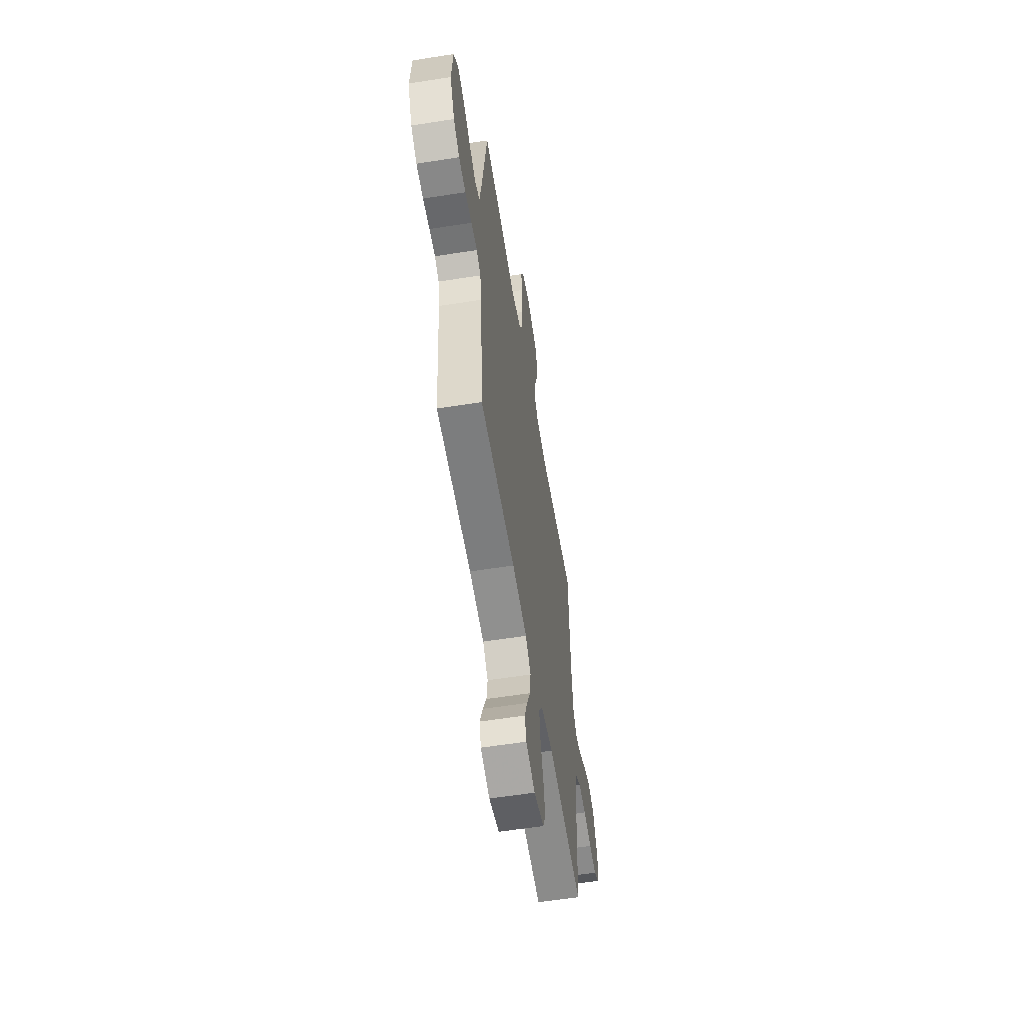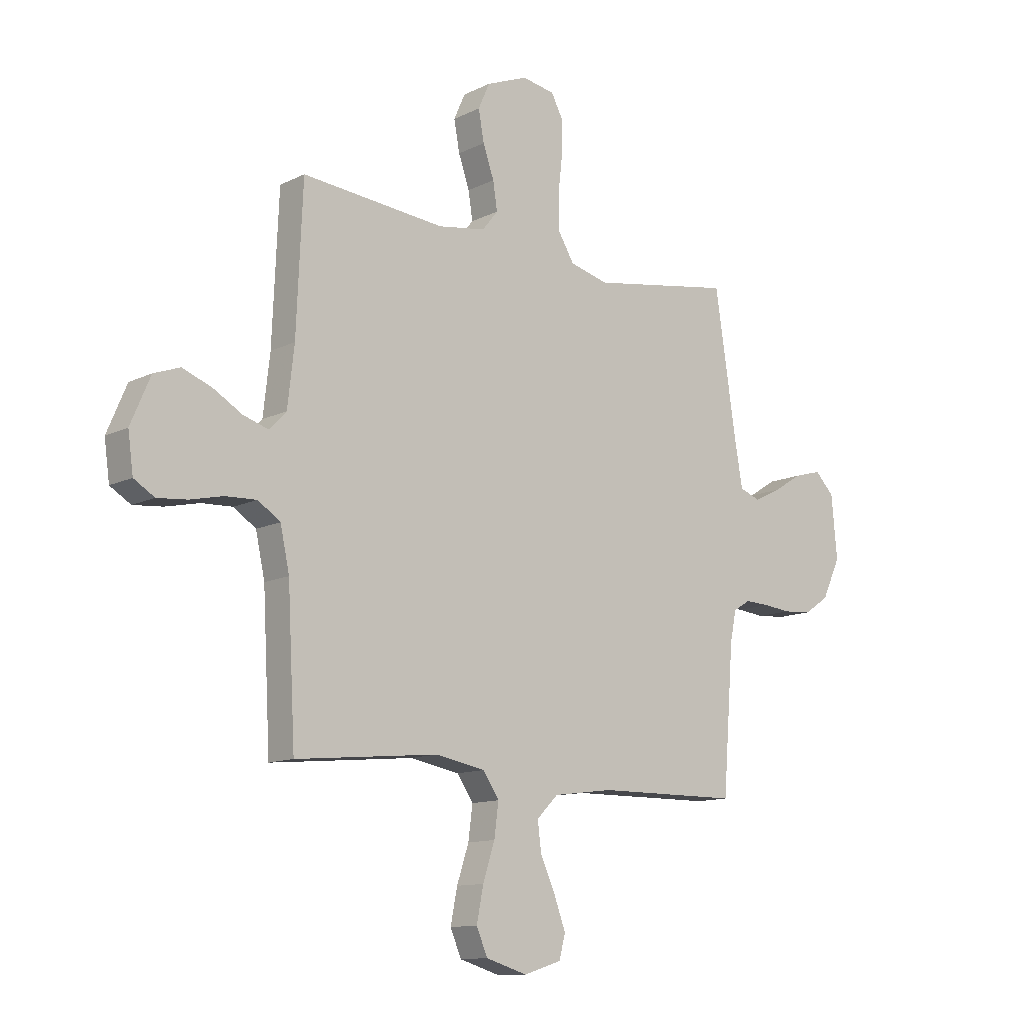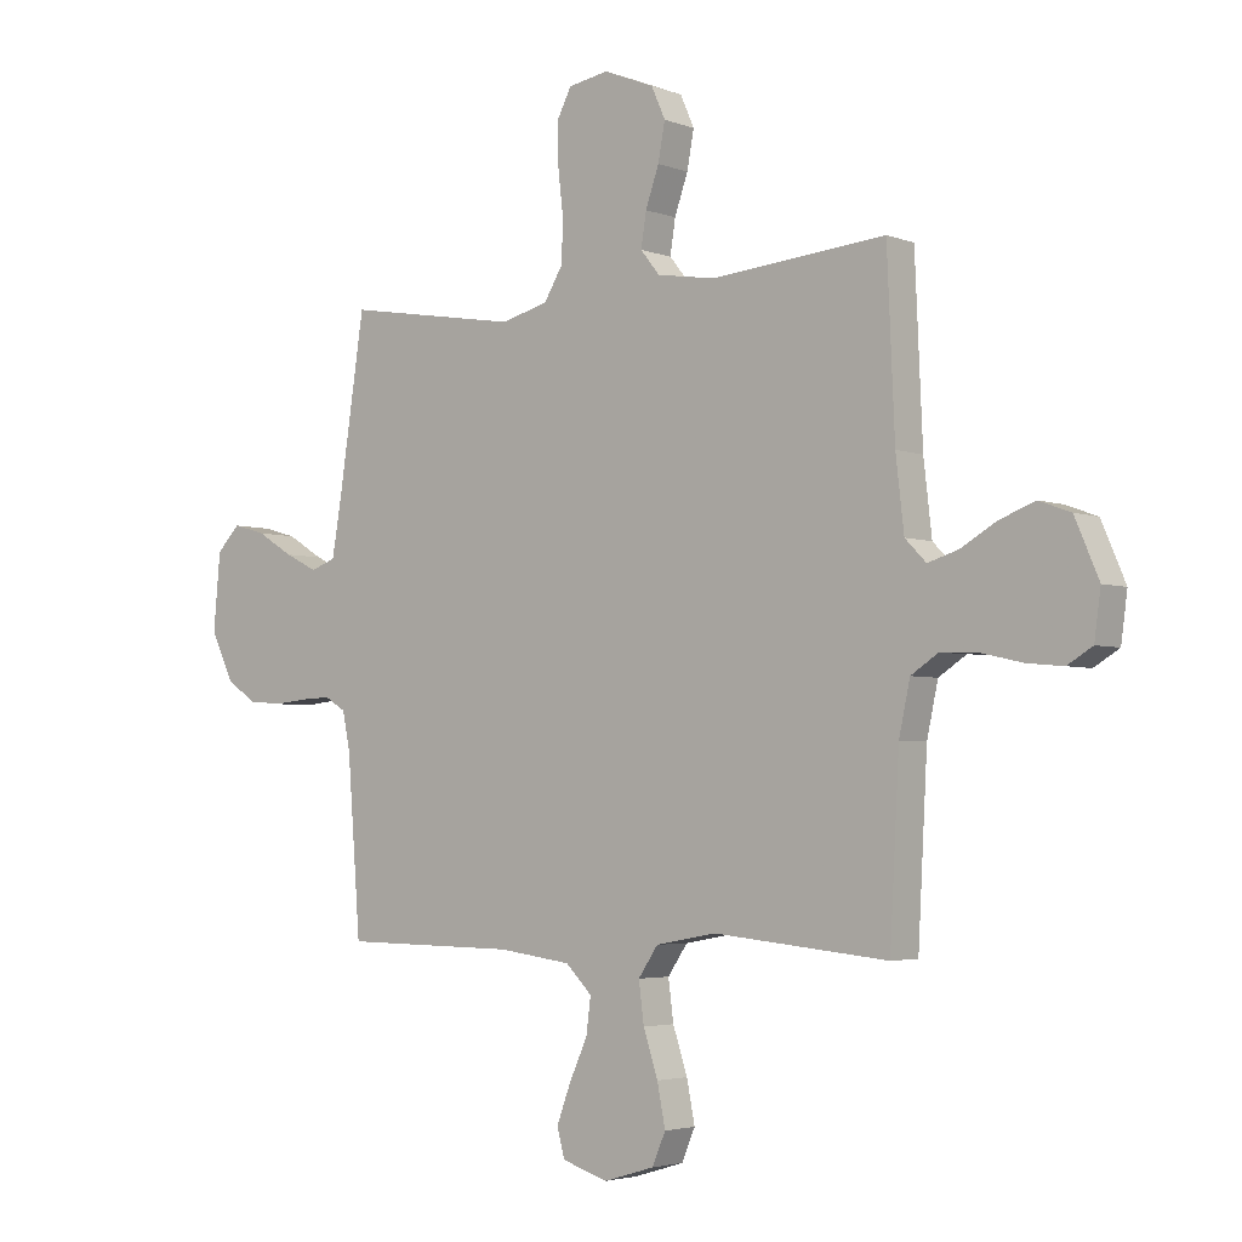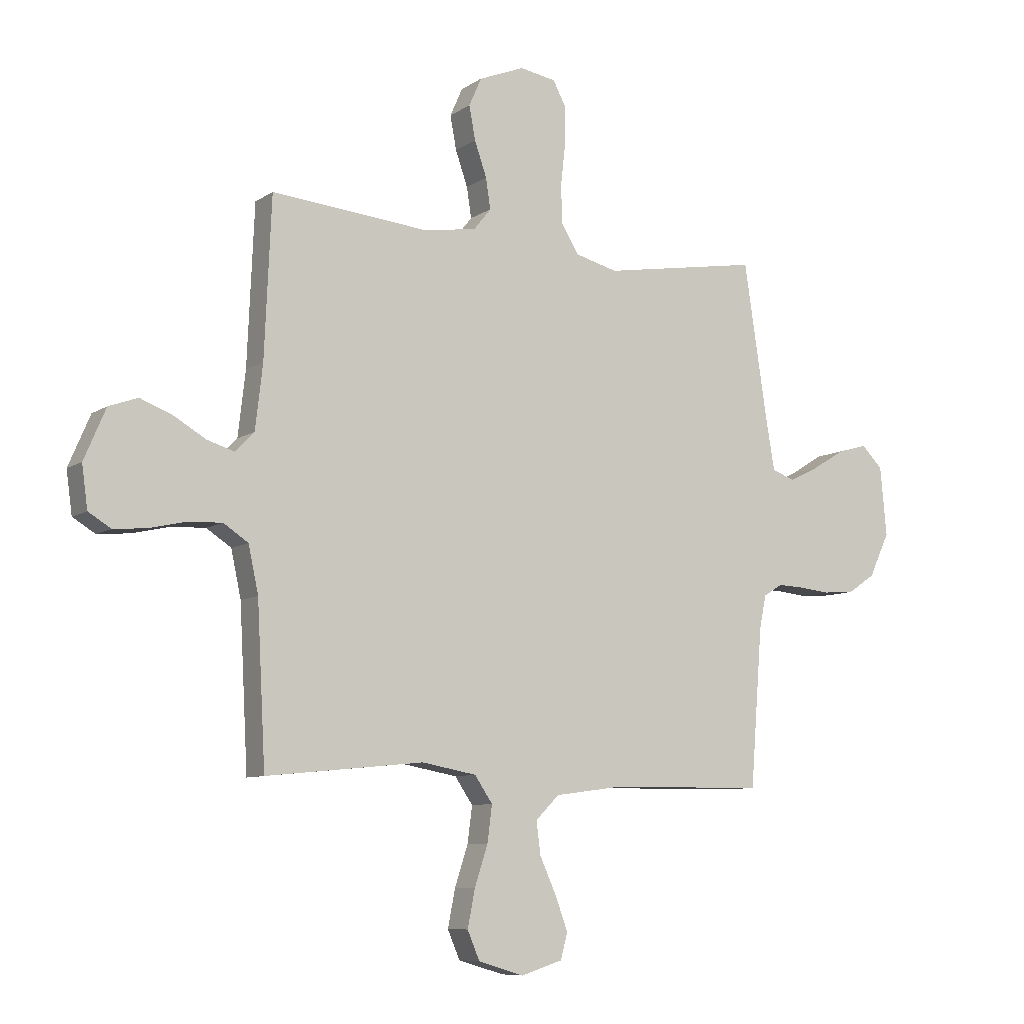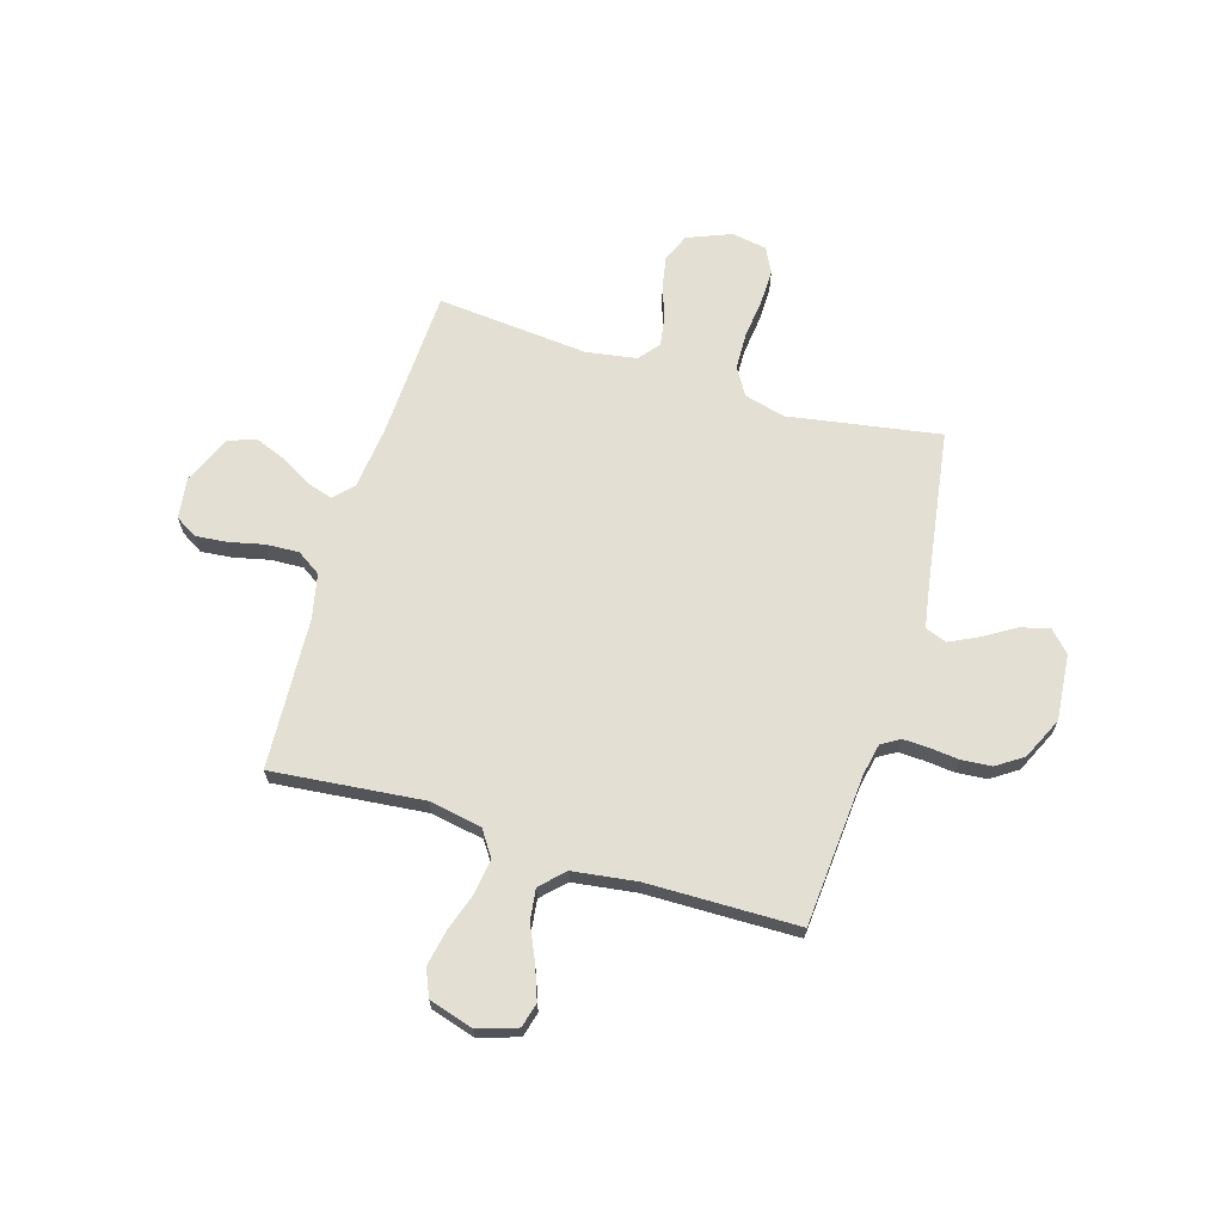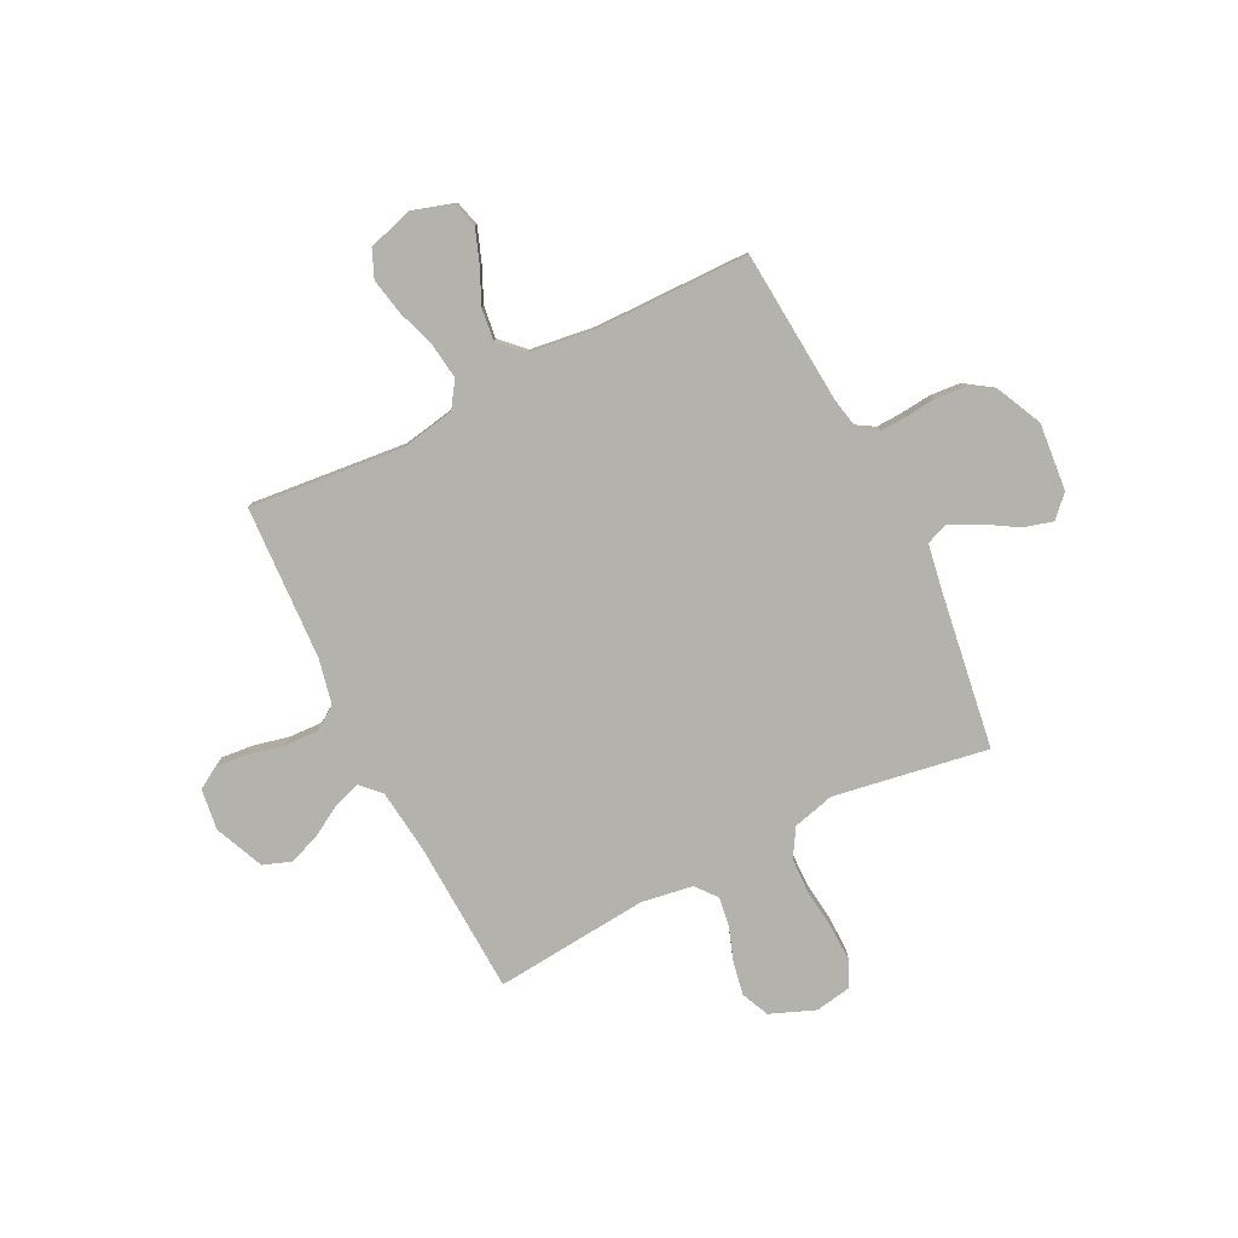
<metadata>
{"format":"obj","ext":"obj","renderer":"f3d","projection":"perspective","resolution":1024,"background":"white","views":[{"elev":-58.2,"azim":-80.7,"up":"+Z"},{"elev":-12.1,"azim":139.1,"up":"+Z"},{"elev":-3.6,"azim":38.8,"up":"+Z"},{"elev":-8.5,"azim":149.3,"up":"+Z"},{"elev":67.1,"azim":-163.2,"up":"+Y"},{"elev":-79.5,"azim":-153.3,"up":"+Y"}]}
</metadata>
<code>
v 0.5 0.07 0.5
v 0.513 0.07 0.2
v 0.527 0.07 0.078
v 0.563 0.07 0.041
v 0.615 0.07 0.057
v 0.675 0.07 0.092
v 0.737 0.07 0.116
v 0.792 0.07 0.096
v 0.833 0.07 0
v 0.822 0.07 -0.08
v 0.779 0.07 -0.106
v 0.717 0.07 -0.1
v 0.647 0.07 -0.084
v 0.582 0.07 -0.081
v 0.535 0.07 -0.112
v 0.516 0.07 -0.2
v 0.5 0.07 -0.5
v 0.2 0.07 -0.47
v 0.096 0.07 -0.489
v 0.062 0.07 -0.539
v 0.071 0.07 -0.608
v 0.096 0.07 -0.684
v 0.11 0.07 -0.755
v 0.087 0.07 -0.809
v 0 0.07 -0.835
v -0.079 0.07 -0.81
v -0.092 0.07 -0.761
v -0.068 0.07 -0.696
v -0.037 0.07 -0.628
v -0.029 0.07 -0.566
v -0.074 0.07 -0.521
v -0.2 0.07 -0.504
v -0.5 0.07 -0.5
v -0.523 0.07 -0.2
v -0.536 0.07 -0.137
v -0.572 0.07 -0.115
v -0.623 0.07 -0.117
v -0.681 0.07 -0.123
v -0.741 0.07 -0.118
v -0.793 0.07 -0.083
v -0.832 0.07 0
v -0.82 0.07 0.131
v -0.78 0.07 0.172
v -0.723 0.07 0.156
v -0.661 0.07 0.118
v -0.604 0.07 0.09
v -0.561 0.07 0.106
v -0.545 0.07 0.2
v -0.5 0.07 0.5
v -0.2 0.07 0.45
v -0.119 0.07 0.471
v -0.086 0.07 0.525
v -0.084 0.07 0.598
v -0.093 0.07 0.677
v -0.094 0.07 0.747
v -0.069 0.07 0.795
v 0 0.07 0.807
v 0.087 0.07 0.772
v 0.111 0.07 0.718
v 0.099 0.07 0.654
v 0.076 0.07 0.588
v 0.067 0.07 0.53
v 0.1 0.07 0.489
v 0.2 0.07 0.473
v 0.5 0 0.5
v 0.513 0 0.2
v 0.527 0 0.078
v 0.563 0 0.041
v 0.615 0 0.057
v 0.675 0 0.092
v 0.737 0 0.116
v 0.792 0 0.096
v 0.833 0 0
v 0.822 0 -0.08
v 0.779 0 -0.106
v 0.717 0 -0.1
v 0.647 0 -0.084
v 0.582 0 -0.081
v 0.535 0 -0.112
v 0.516 0 -0.2
v 0.5 0 -0.5
v 0.2 0 -0.47
v 0.096 0 -0.489
v 0.062 0 -0.539
v 0.071 0 -0.608
v 0.096 0 -0.684
v 0.11 0 -0.755
v 0.087 0 -0.809
v 0 0 -0.835
v -0.079 0 -0.81
v -0.092 0 -0.761
v -0.068 0 -0.696
v -0.037 0 -0.628
v -0.029 0 -0.566
v -0.074 0 -0.521
v -0.2 0 -0.504
v -0.5 0 -0.5
v -0.523 0 -0.2
v -0.536 0 -0.137
v -0.572 0 -0.115
v -0.623 0 -0.117
v -0.681 0 -0.123
v -0.741 0 -0.118
v -0.793 0 -0.083
v -0.832 0 0
v -0.82 0 0.131
v -0.78 0 0.172
v -0.723 0 0.156
v -0.661 0 0.118
v -0.604 0 0.09
v -0.561 0 0.106
v -0.545 0 0.2
v -0.5 0 0.5
v -0.2 0 0.45
v -0.119 0 0.471
v -0.086 0 0.525
v -0.084 0 0.598
v -0.093 0 0.677
v -0.094 0 0.747
v -0.069 0 0.795
v 0 0 0.807
v 0.087 0 0.772
v 0.111 0 0.718
v 0.099 0 0.654
v 0.076 0 0.588
v 0.067 0 0.53
v 0.1 0 0.489
v 0.2 0 0.473
f 58 59 60 61
f 58 61 62
f 57 58 62
f 56 57 62
f 53 54 55 56
f 52 53 56 62
f 51 52 62 63
f 48 49 50
f 47 48 50 51
f 42 43 44 45
f 42 45 46
f 41 42 46
f 40 41 46 47
f 37 38 39 40
f 36 37 40 47
f 32 33 34
f 31 32 34 35
f 26 27 28 29
f 24 25 26 29
f 24 29 30
f 21 22 23 24
f 20 21 24 30
f 19 20 30 31
f 16 17 18
f 15 16 18 19
f 10 11 12 13
f 10 13 14
f 9 10 14
f 8 9 14
f 5 6 7 8
f 4 5 8 14
f 3 4 14 15
f 64 1 2
f 35 36 47 51
f 35 51 63 64
f 19 31 35 64
f 15 19 64
f 2 3 15 64
f 125 124 123 122
f 126 125 122
f 126 122 121
f 126 121 120
f 120 119 118 117
f 126 120 117 116
f 127 126 116 115
f 114 113 112
f 115 114 112 111
f 109 108 107 106
f 110 109 106
f 110 106 105
f 111 110 105 104
f 104 103 102 101
f 111 104 101 100
f 98 97 96
f 99 98 96 95
f 93 92 91 90
f 93 90 89 88
f 94 93 88
f 88 87 86 85
f 94 88 85 84
f 95 94 84 83
f 82 81 80
f 83 82 80 79
f 77 76 75 74
f 78 77 74
f 78 74 73
f 78 73 72
f 72 71 70 69
f 78 72 69 68
f 79 78 68 67
f 66 65 128
f 115 111 100 99
f 128 127 115 99
f 128 99 95 83
f 128 83 79
f 128 79 67 66
f 1 65 66 2
f 2 66 67 3
f 3 67 68 4
f 4 68 69 5
f 5 69 70 6
f 6 70 71 7
f 7 71 72 8
f 8 72 73 9
f 9 73 74 10
f 10 74 75 11
f 11 75 76 12
f 12 76 77 13
f 13 77 78 14
f 14 78 79 15
f 15 79 80 16
f 16 80 81 17
f 17 81 82 18
f 18 82 83 19
f 19 83 84 20
f 20 84 85 21
f 21 85 86 22
f 22 86 87 23
f 23 87 88 24
f 24 88 89 25
f 25 89 90 26
f 26 90 91 27
f 27 91 92 28
f 28 92 93 29
f 29 93 94 30
f 30 94 95 31
f 31 95 96 32
f 32 96 97 33
f 33 97 98 34
f 34 98 99 35
f 35 99 100 36
f 36 100 101 37
f 37 101 102 38
f 38 102 103 39
f 39 103 104 40
f 40 104 105 41
f 41 105 106 42
f 42 106 107 43
f 43 107 108 44
f 44 108 109 45
f 45 109 110 46
f 46 110 111 47
f 47 111 112 48
f 48 112 113 49
f 49 113 114 50
f 50 114 115 51
f 51 115 116 52
f 52 116 117 53
f 53 117 118 54
f 54 118 119 55
f 55 119 120 56
f 56 120 121 57
f 57 121 122 58
f 58 122 123 59
f 59 123 124 60
f 60 124 125 61
f 61 125 126 62
f 62 126 127 63
f 63 127 128 64
f 64 128 65 1

</code>
